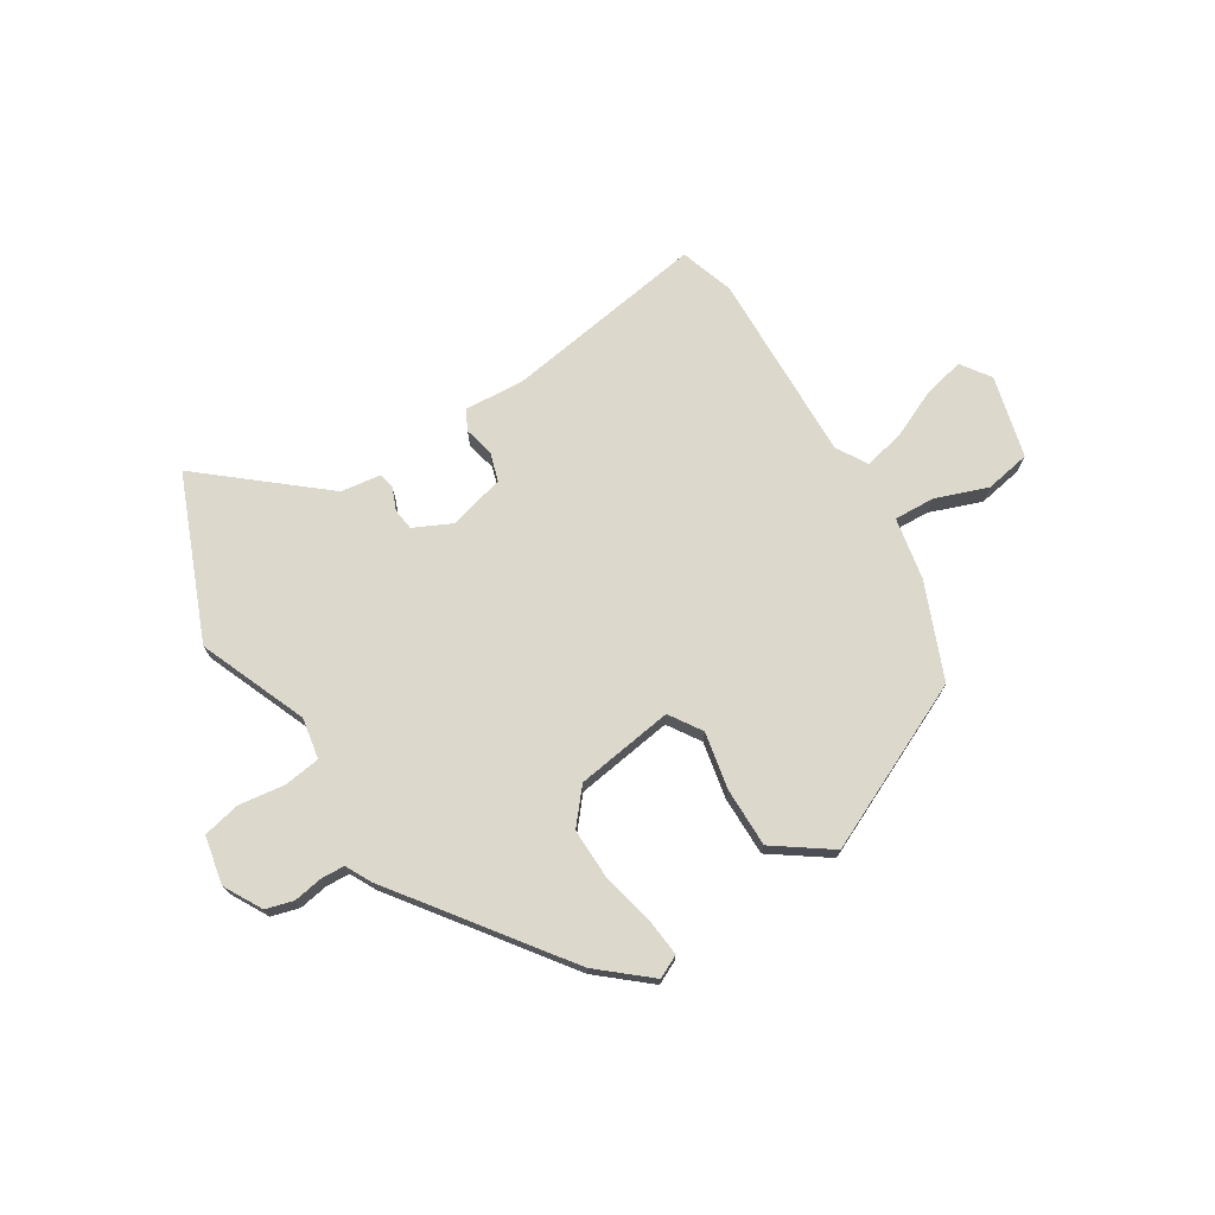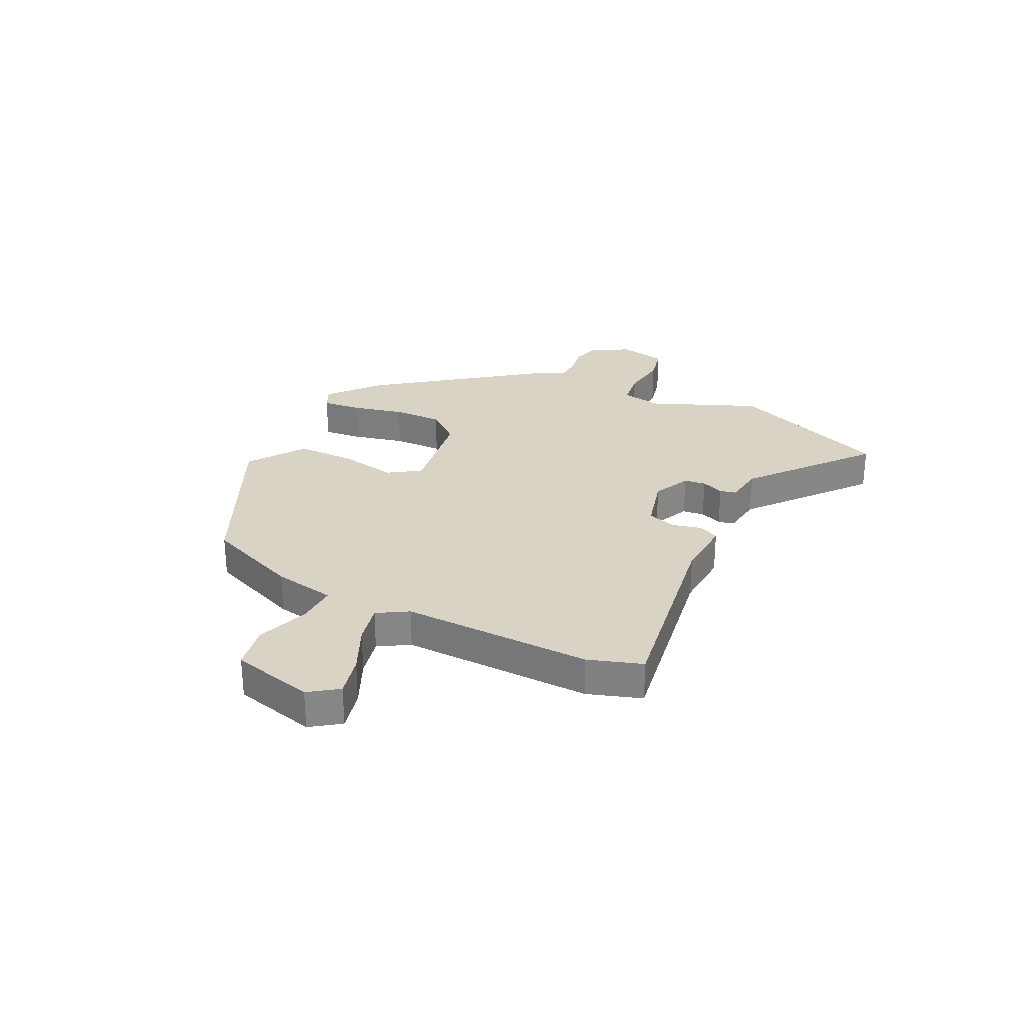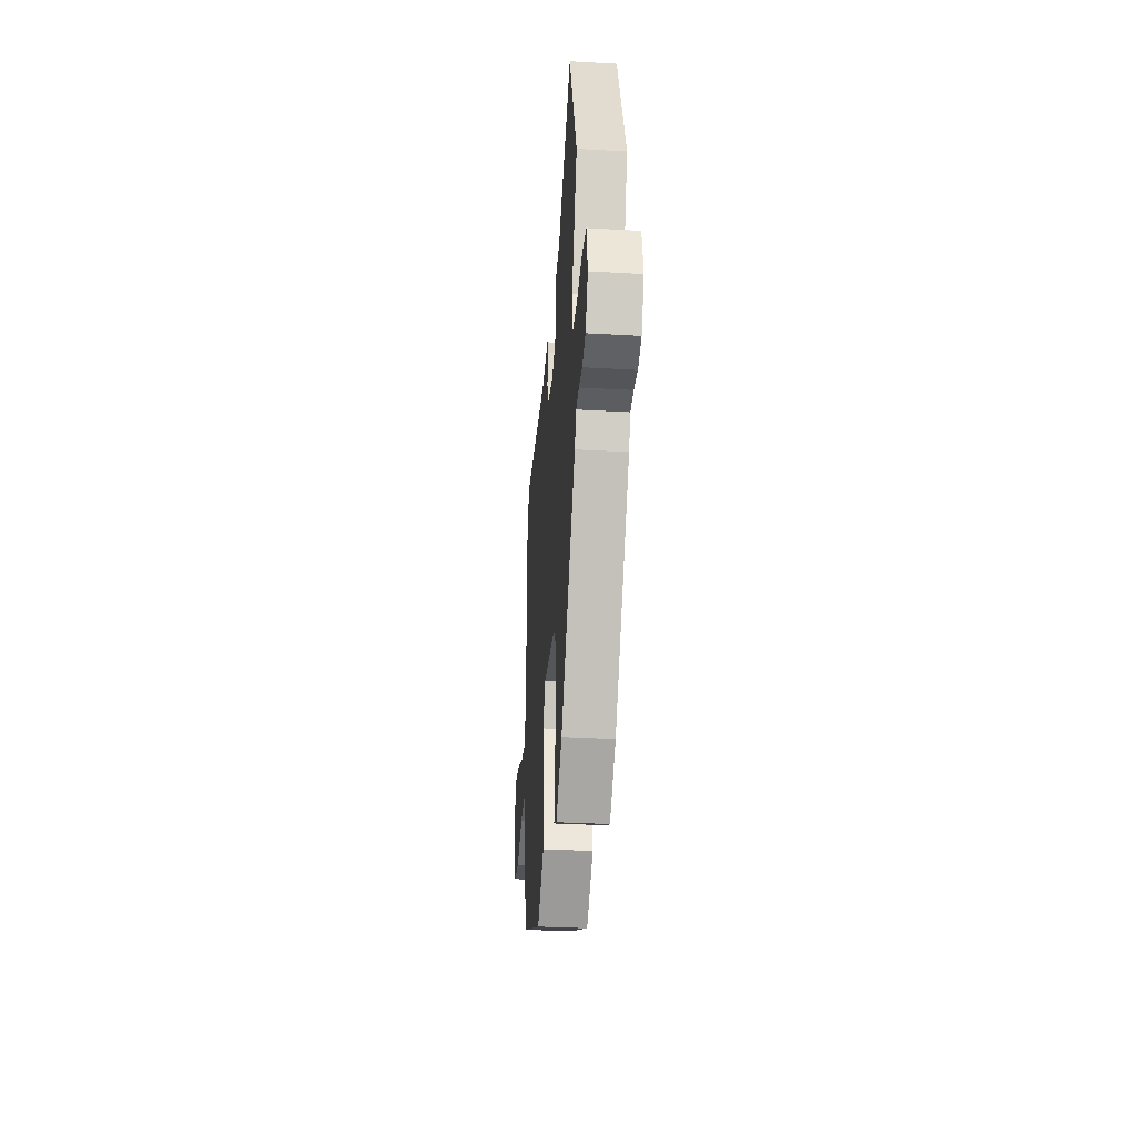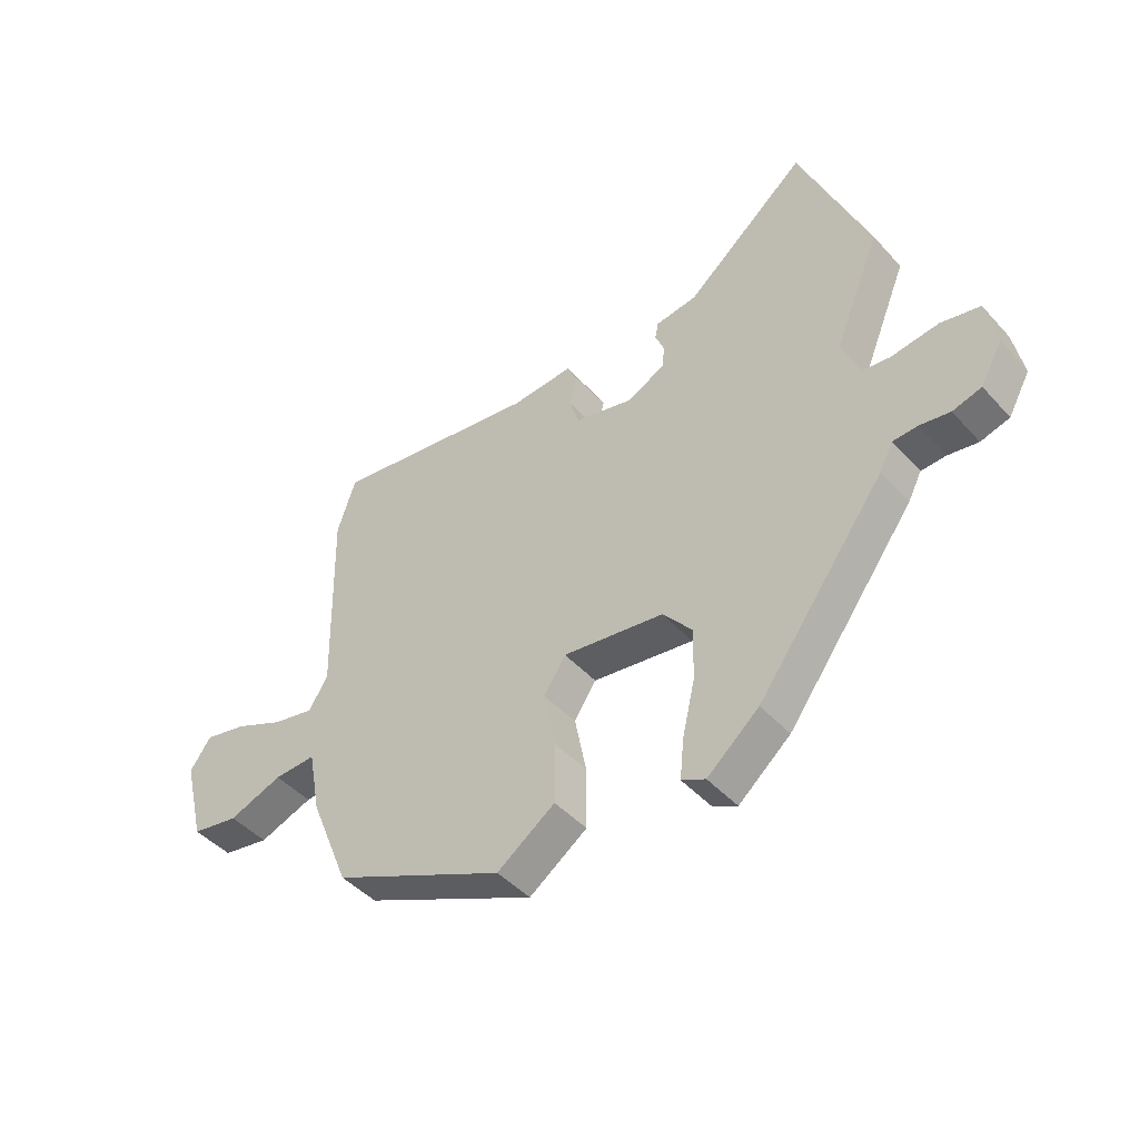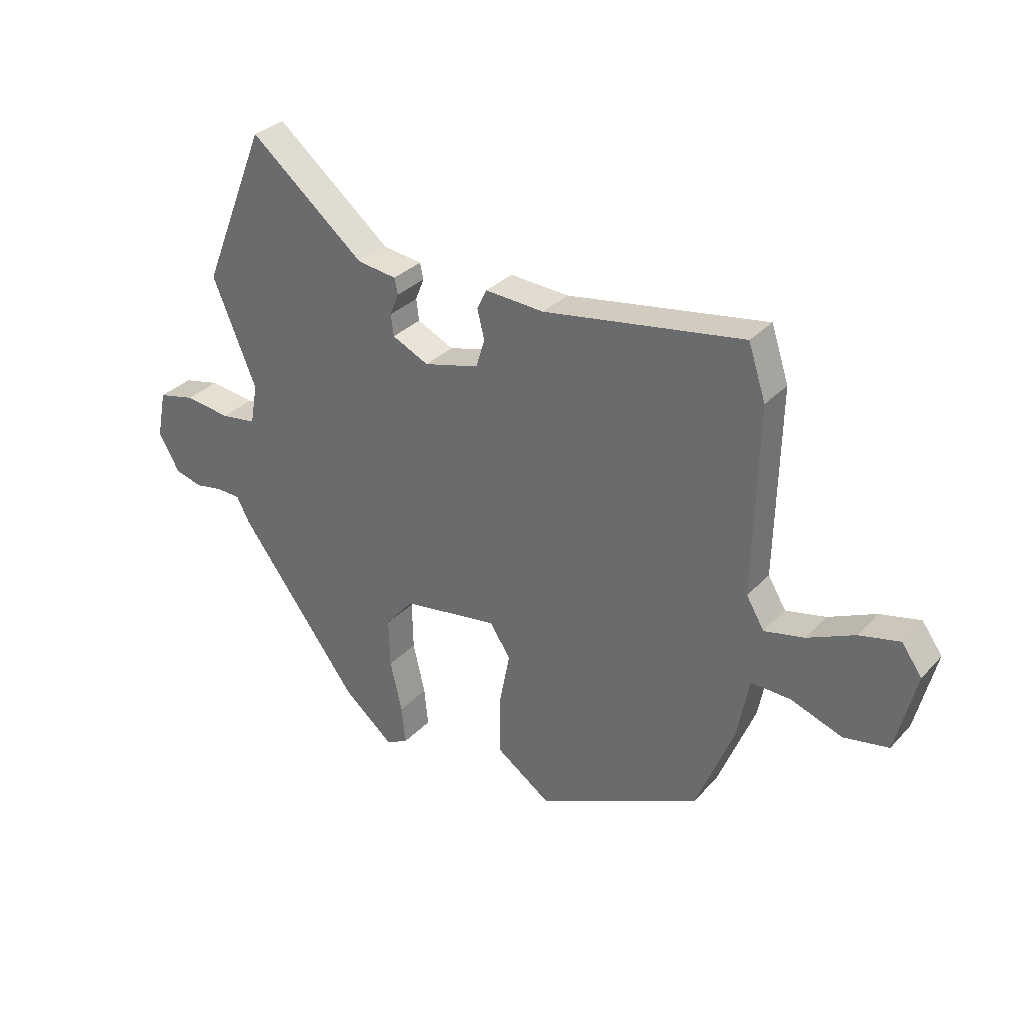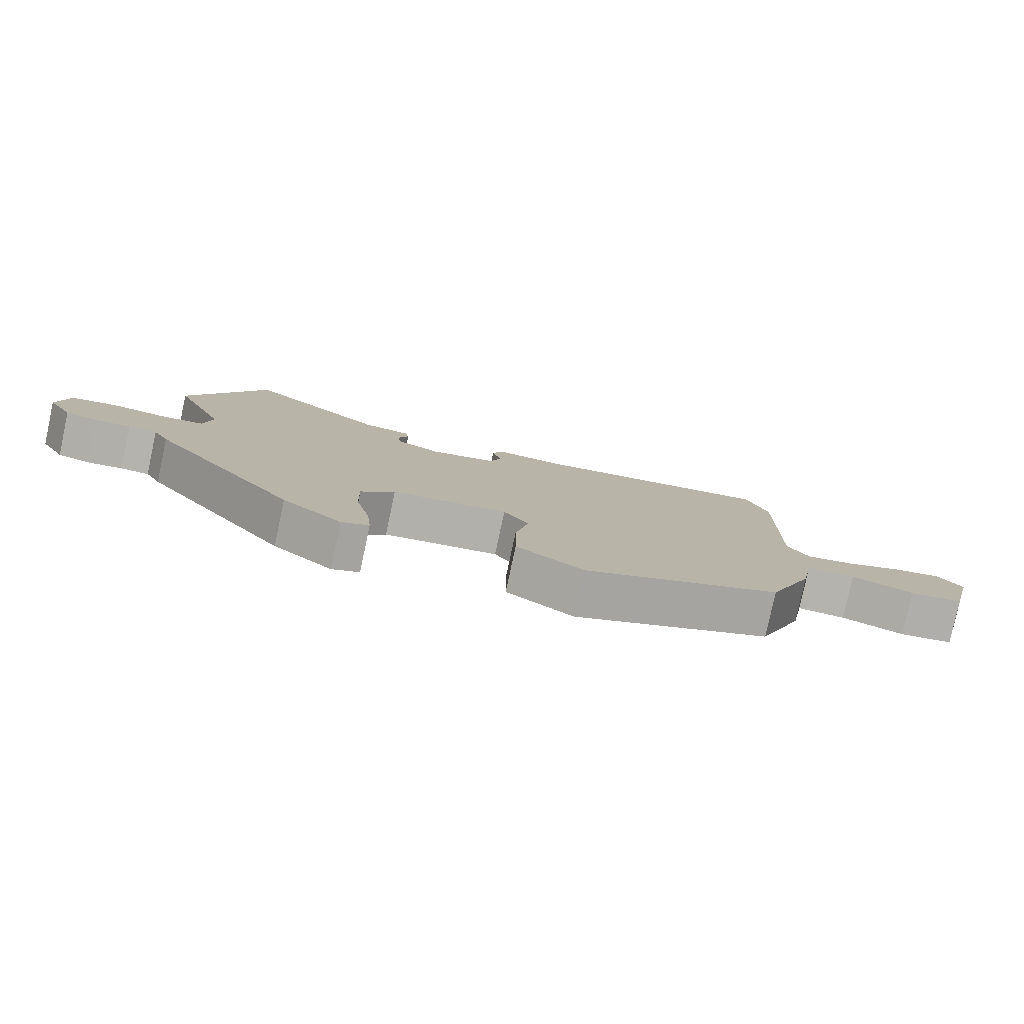
<metadata>
{"format":"obj","ext":"obj","renderer":"f3d","projection":"perspective","resolution":1024,"background":"white","views":[{"elev":72.7,"azim":148.3,"up":"+Y"},{"elev":28.3,"azim":-64.0,"up":"+Y"},{"elev":-34.2,"azim":85.6,"up":"+Z"},{"elev":-45.2,"azim":39.1,"up":"+Z"},{"elev":31.5,"azim":-145.2,"up":"+Z"},{"elev":-79.9,"azim":167.9,"up":"+Z"}]}
</metadata>
<code>
v 0.447 0.07 0.63
v 0.565 0.07 0.339
v 0.485 0.07 0.146
v 0.498 0.07 0.072
v 0.563 0.07 0.063
v 0.647 0.07 0.074
v 0.714 0.07 0.059
v 0.731 0.07 -0.028
v 0.693 0.07 -0.096
v 0.643 0.07 -0.11
v 0.591 0.07 -0.101
v 0.548 0.07 -0.103
v 0.524 0.07 -0.149
v 0.303 0.07 -0.446
v 0.213 0.07 -0.522
v 0.172 0.07 -0.502
v 0.179 0.07 -0.432
v 0.201 0.07 -0.338
v 0.203 0.07 -0.248
v 0.152 0.07 -0.187
v -0.024 0.07 -0.161
v -0.062 0.07 -0.219
v -0.042 0.07 -0.321
v -0.042 0.07 -0.428
v -0.143 0.07 -0.499
v -0.443 0.07 -0.359
v -0.512 0.07 -0.189
v -0.533 0.07 -0.077
v -0.606 0.07 -0.08
v -0.7 0.07 -0.114
v -0.782 0.07 -0.099
v -0.819 0.07 0.049
v -0.782 0.07 0.101
v -0.708 0.07 0.084
v -0.622 0.07 0.045
v -0.549 0.07 0.029
v -0.516 0.07 0.084
v -0.524 0.07 0.427
v -0.492 0.07 0.524
v -0.127 0.07 0.467
v -0.019 0.07 0.474
v -0.001 0.07 0.438
v -0.014 0.07 0.384
v 0.002 0.07 0.332
v 0.103 0.07 0.306
v 0.17 0.07 0.338
v 0.175 0.07 0.377
v 0.159 0.07 0.417
v 0.165 0.07 0.446
v 0.237 0.07 0.456
v 0.447 0 0.63
v 0.565 0 0.339
v 0.485 0 0.146
v 0.498 0 0.072
v 0.563 0 0.063
v 0.647 0 0.074
v 0.714 0 0.059
v 0.731 0 -0.028
v 0.693 0 -0.096
v 0.643 0 -0.11
v 0.591 0 -0.101
v 0.548 0 -0.103
v 0.524 0 -0.149
v 0.303 0 -0.446
v 0.213 0 -0.522
v 0.172 0 -0.502
v 0.179 0 -0.432
v 0.201 0 -0.338
v 0.203 0 -0.248
v 0.152 0 -0.187
v -0.024 0 -0.161
v -0.062 0 -0.219
v -0.042 0 -0.321
v -0.042 0 -0.428
v -0.143 0 -0.499
v -0.443 0 -0.359
v -0.512 0 -0.189
v -0.533 0 -0.077
v -0.606 0 -0.08
v -0.7 0 -0.114
v -0.782 0 -0.099
v -0.819 0 0.049
v -0.782 0 0.101
v -0.708 0 0.084
v -0.622 0 0.045
v -0.549 0 0.029
v -0.516 0 0.084
v -0.524 0 0.427
v -0.492 0 0.524
v -0.127 0 0.467
v -0.019 0 0.474
v -0.001 0 0.438
v -0.014 0 0.384
v 0.002 0 0.332
v 0.103 0 0.306
v 0.17 0 0.338
v 0.175 0 0.377
v 0.159 0 0.417
v 0.165 0 0.446
v 0.237 0 0.456
f 47 48 49 50
f 1 2 3
f 50 1 3
f 47 50 3
f 46 47 3
f 45 46 3 4
f 44 45 4
f 40 41 42 43
f 40 43 44
f 39 40 44
f 38 39 44
f 37 38 44
f 36 37 44 4
f 33 34 35
f 32 33 35
f 31 32 35
f 30 31 35
f 29 30 35
f 28 29 35 36
f 27 28 36
f 26 27 36
f 25 26 36
f 24 25 36
f 23 24 36
f 22 23 36
f 21 22 36
f 36 4 5
f 21 36 5
f 20 21 5
f 16 17 18
f 15 16 18
f 14 15 18
f 13 14 18
f 12 13 18
f 12 18 19
f 9 10 11
f 8 9 11
f 7 8 11
f 6 7 11
f 5 6 11
f 5 11 12
f 5 12 19 20
f 100 99 98 97
f 53 52 51
f 53 51 100
f 53 100 97
f 53 97 96
f 54 53 96 95
f 54 95 94
f 93 92 91 90
f 94 93 90
f 94 90 89
f 94 89 88
f 94 88 87
f 54 94 87 86
f 85 84 83
f 85 83 82
f 85 82 81
f 85 81 80
f 85 80 79
f 86 85 79 78
f 86 78 77
f 86 77 76
f 86 76 75
f 86 75 74
f 86 74 73
f 86 73 72
f 86 72 71
f 55 54 86
f 55 86 71
f 55 71 70
f 68 67 66
f 68 66 65
f 68 65 64
f 68 64 63
f 68 63 62
f 69 68 62
f 61 60 59
f 61 59 58
f 61 58 57
f 61 57 56
f 61 56 55
f 62 61 55
f 70 69 62 55
f 1 51 52 2
f 2 52 53 3
f 3 53 54 4
f 4 54 55 5
f 5 55 56 6
f 6 56 57 7
f 7 57 58 8
f 8 58 59 9
f 9 59 60 10
f 10 60 61 11
f 11 61 62 12
f 12 62 63 13
f 13 63 64 14
f 14 64 65 15
f 15 65 66 16
f 16 66 67 17
f 17 67 68 18
f 18 68 69 19
f 19 69 70 20
f 20 70 71 21
f 21 71 72 22
f 22 72 73 23
f 23 73 74 24
f 24 74 75 25
f 25 75 76 26
f 26 76 77 27
f 27 77 78 28
f 28 78 79 29
f 29 79 80 30
f 30 80 81 31
f 31 81 82 32
f 32 82 83 33
f 33 83 84 34
f 34 84 85 35
f 35 85 86 36
f 36 86 87 37
f 37 87 88 38
f 38 88 89 39
f 39 89 90 40
f 40 90 91 41
f 41 91 92 42
f 42 92 93 43
f 43 93 94 44
f 44 94 95 45
f 45 95 96 46
f 46 96 97 47
f 47 97 98 48
f 48 98 99 49
f 49 99 100 50
f 50 100 51 1

</code>
